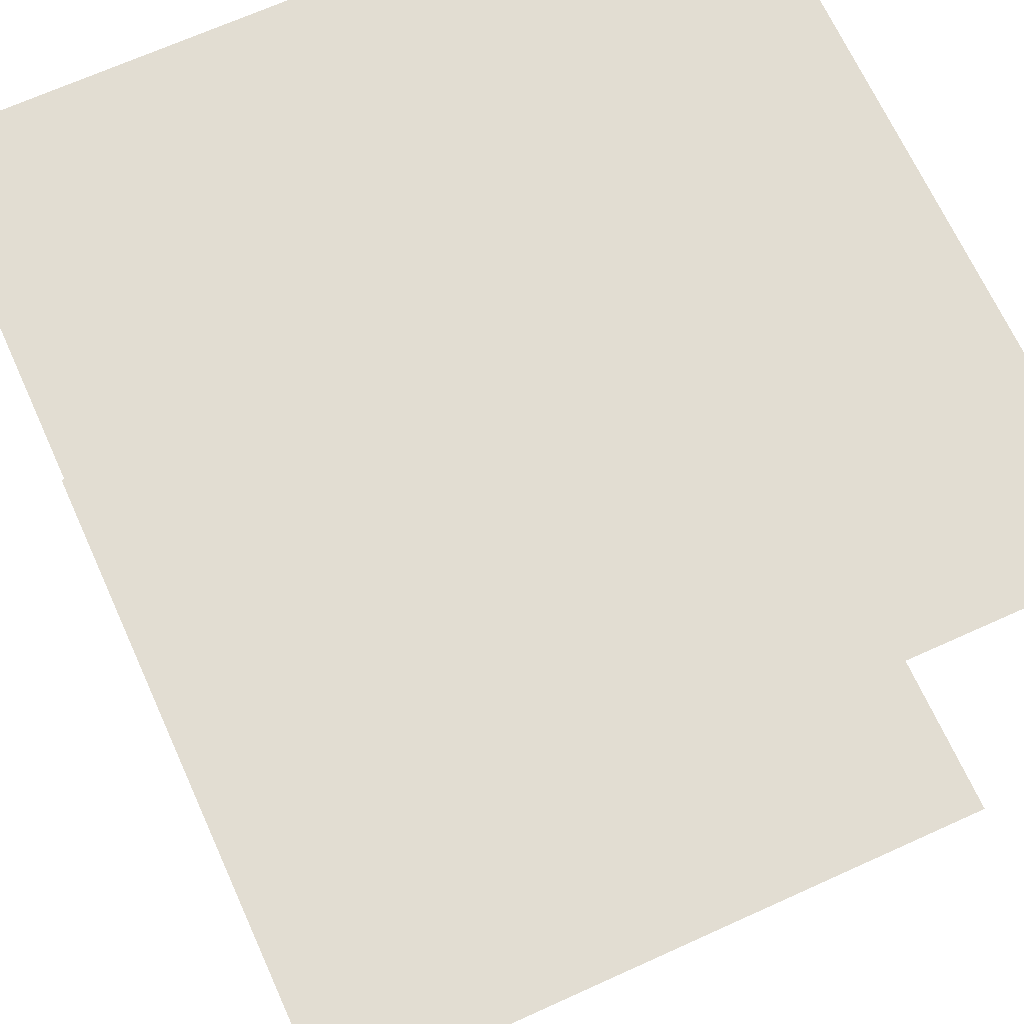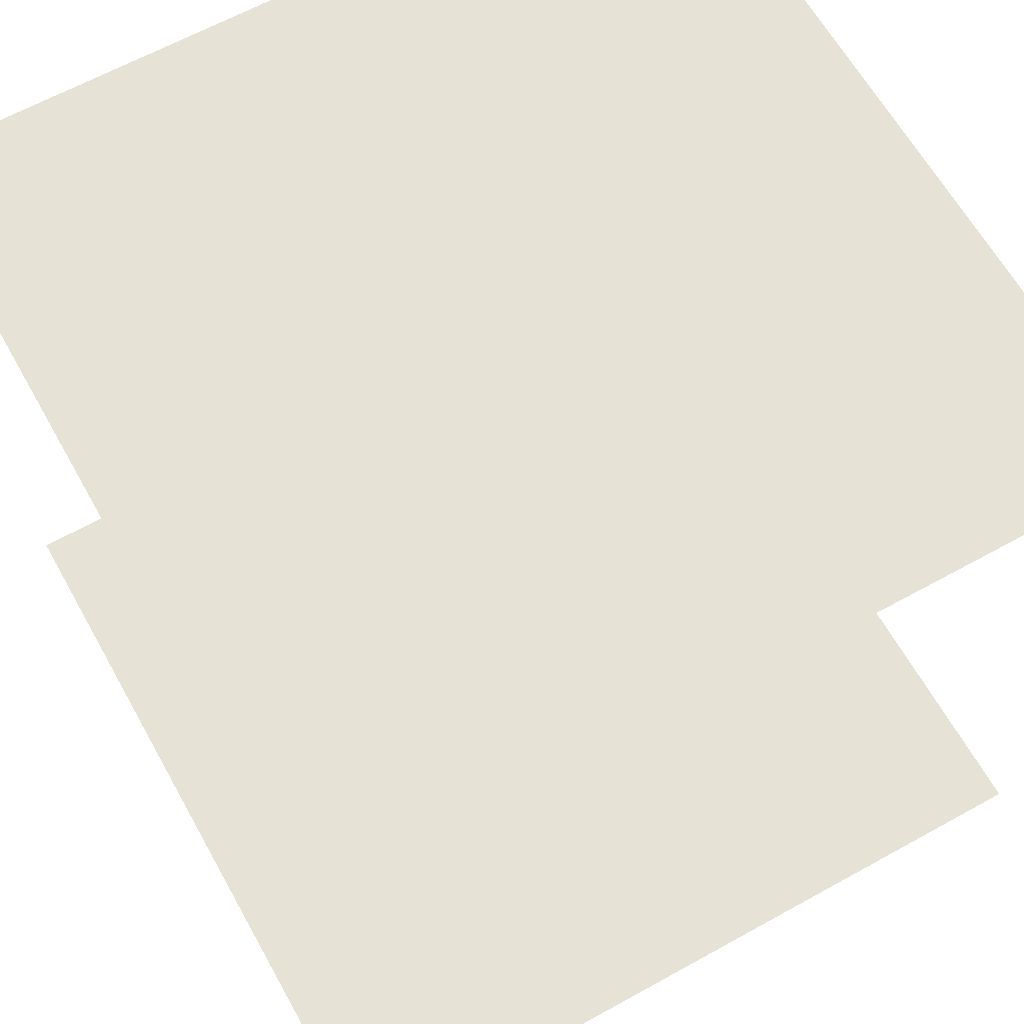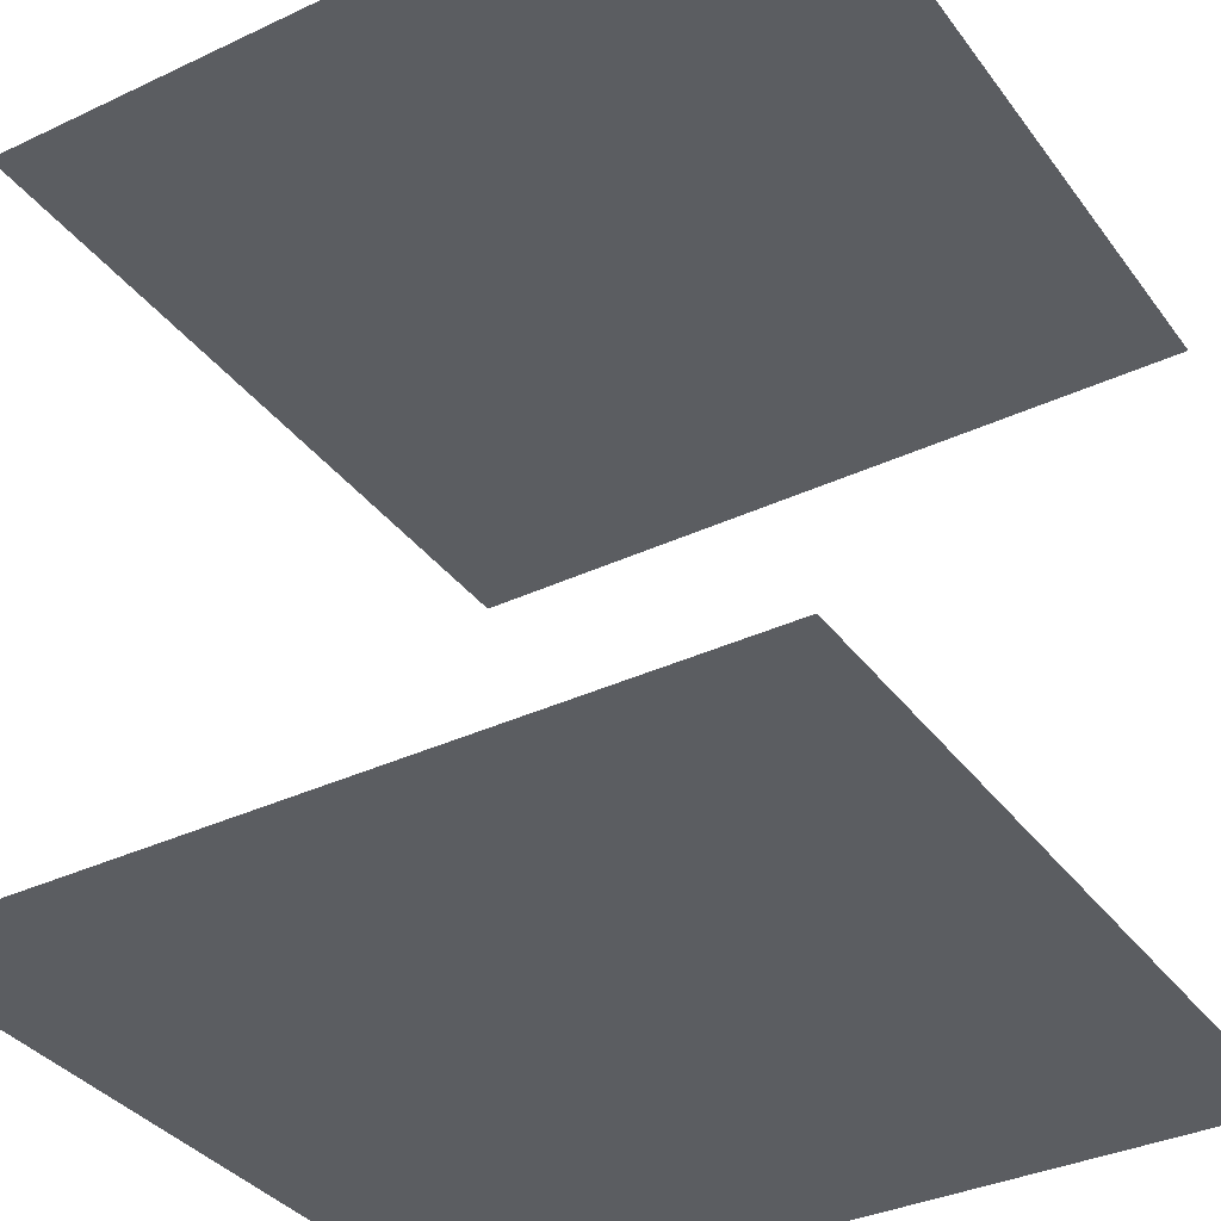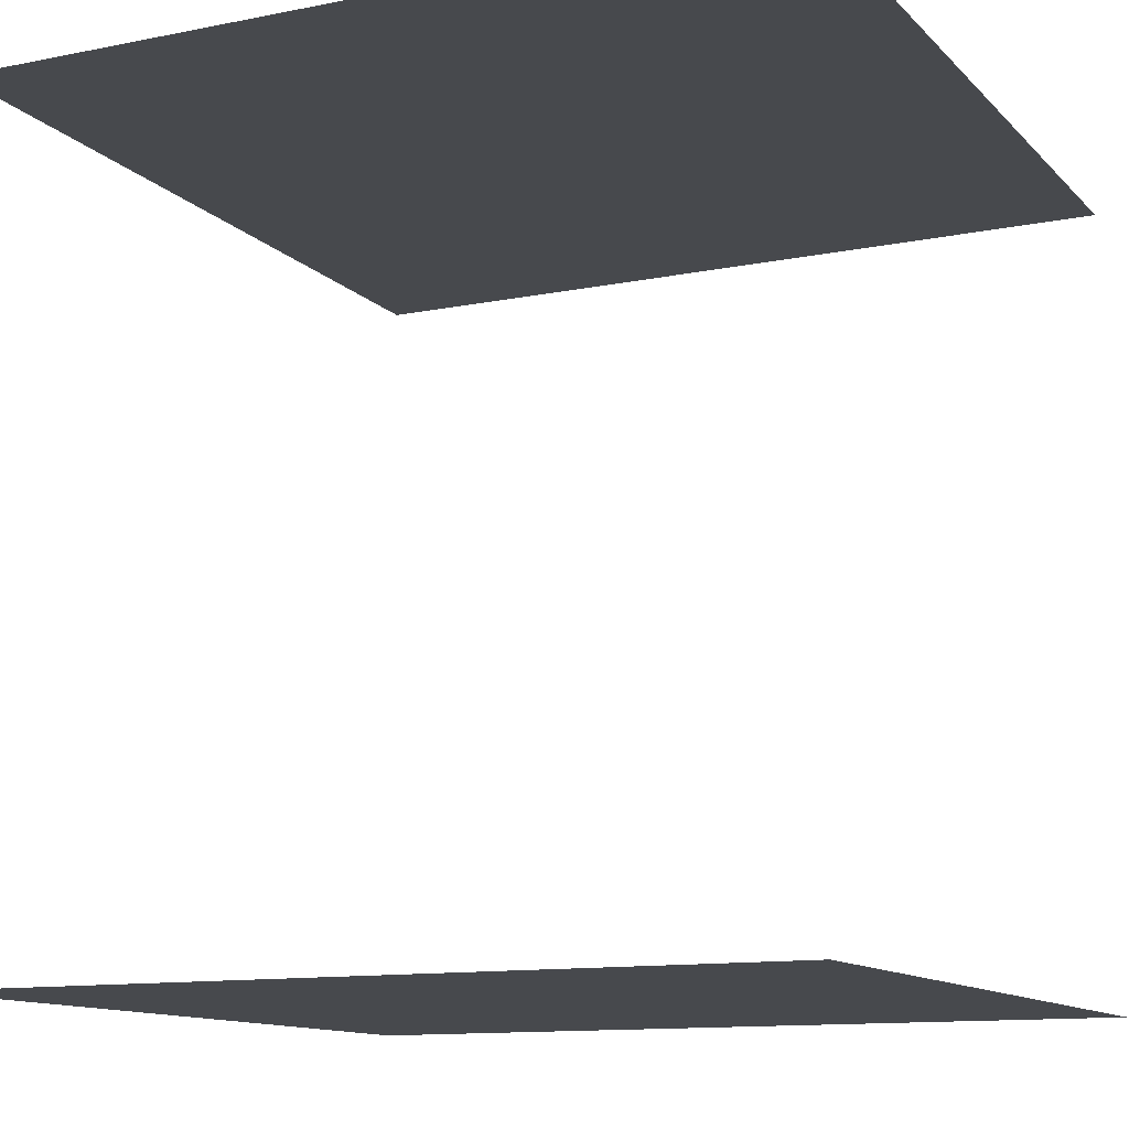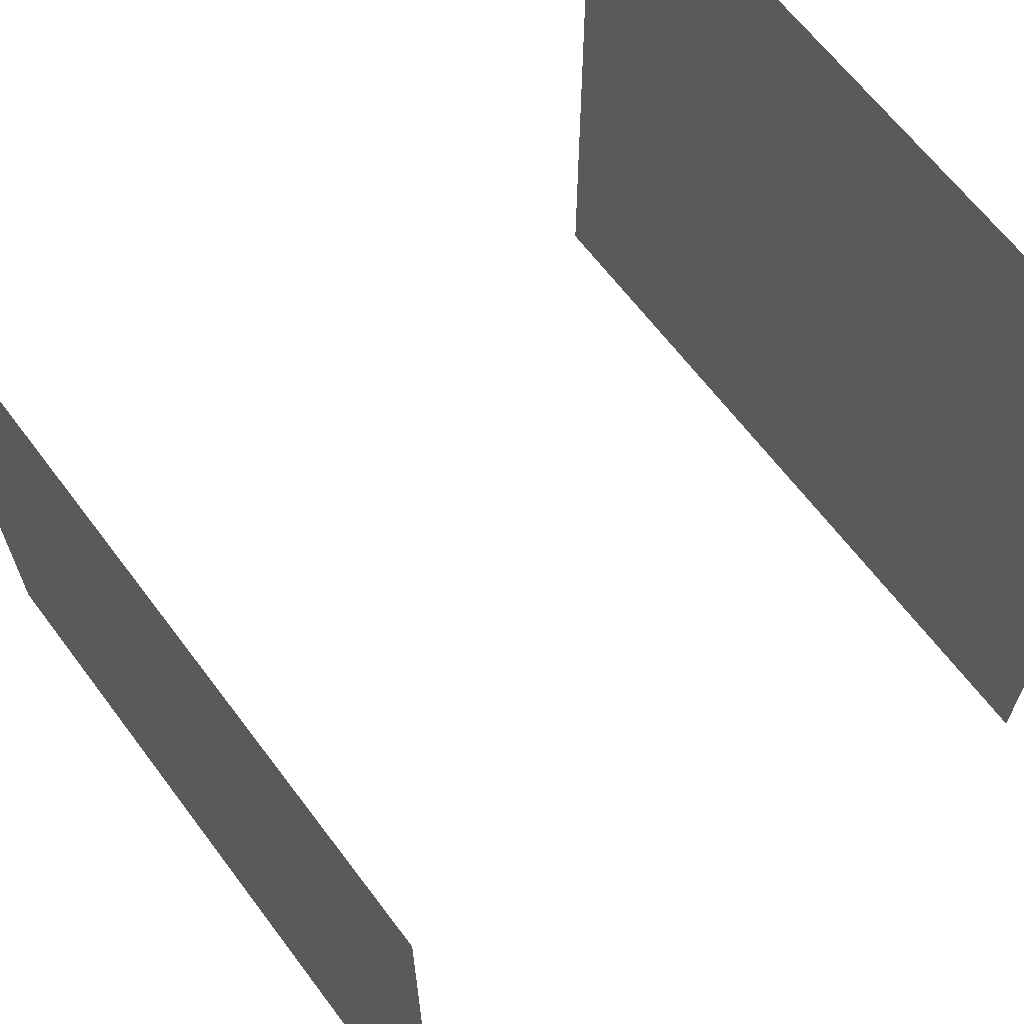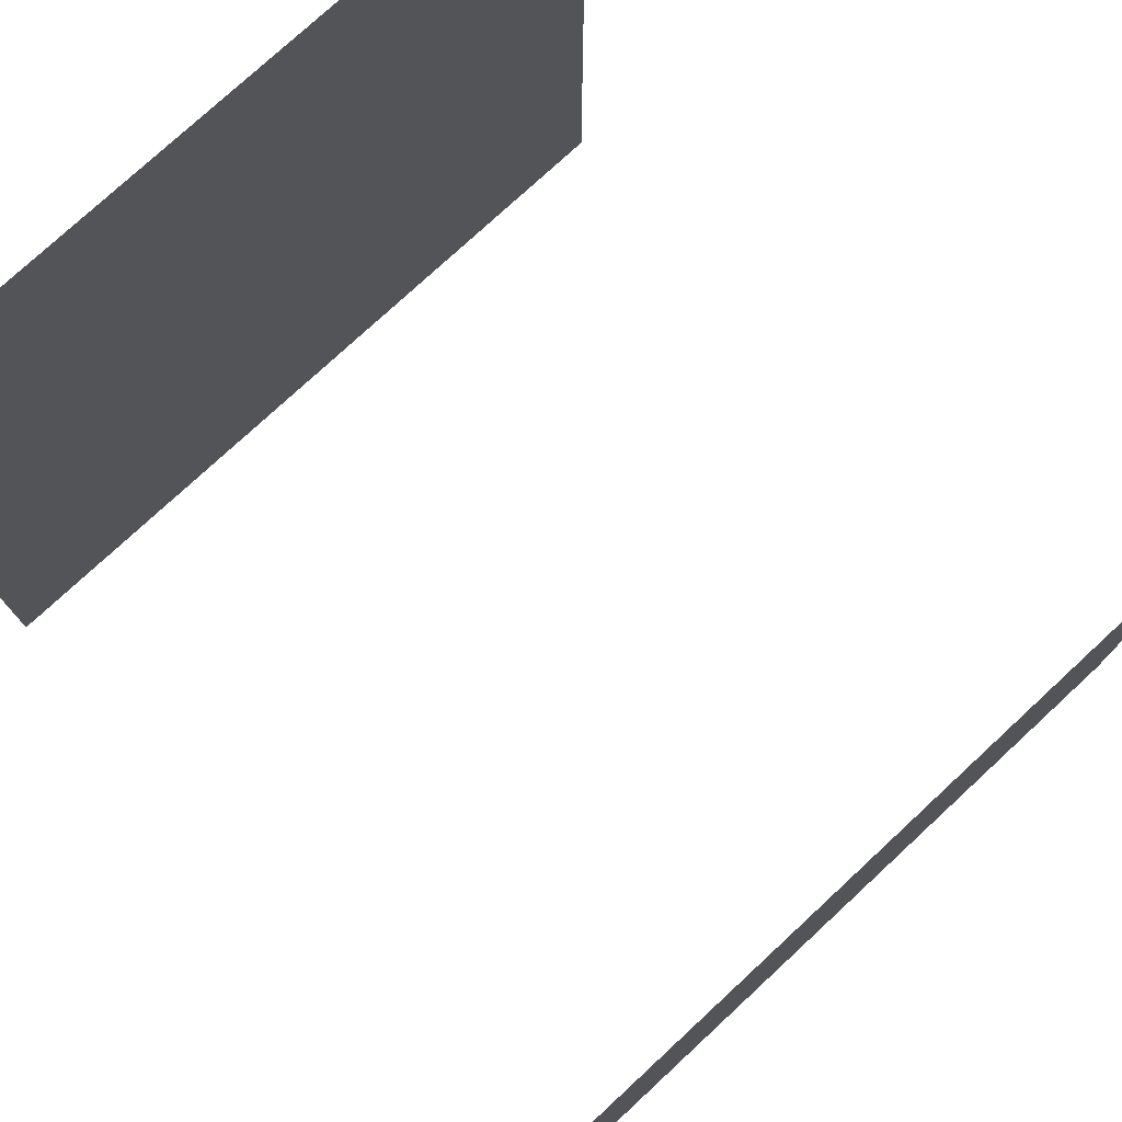
<metadata>
{"format":"obj","ext":"obj","renderer":"f3d","projection":"perspective","resolution":1024,"background":"white","views":[{"elev":68.3,"azim":-114.4,"up":"+Z"},{"elev":63.7,"azim":150.8,"up":"+Z"},{"elev":-35.8,"azim":-58.3,"up":"+Z"},{"elev":-12.0,"azim":-64.4,"up":"+Z"},{"elev":65.2,"azim":53.0,"up":"+Y"},{"elev":76.9,"azim":137.2,"up":"+Y"}]}
</metadata>
<code>
o Cube_Cube.001
v -0.5 0 0.499
v -0.5 1 0.499
v -0.5 0 -0.499
v -0.5 1 -0.499
v 0.5 0 0.499
v 0.5 1 0.499
v 0.5 0 -0.499
v 0.5 1 -0.499
f 4 7 3
f 6 1 5
f 4 8 7
f 6 2 1

</code>
